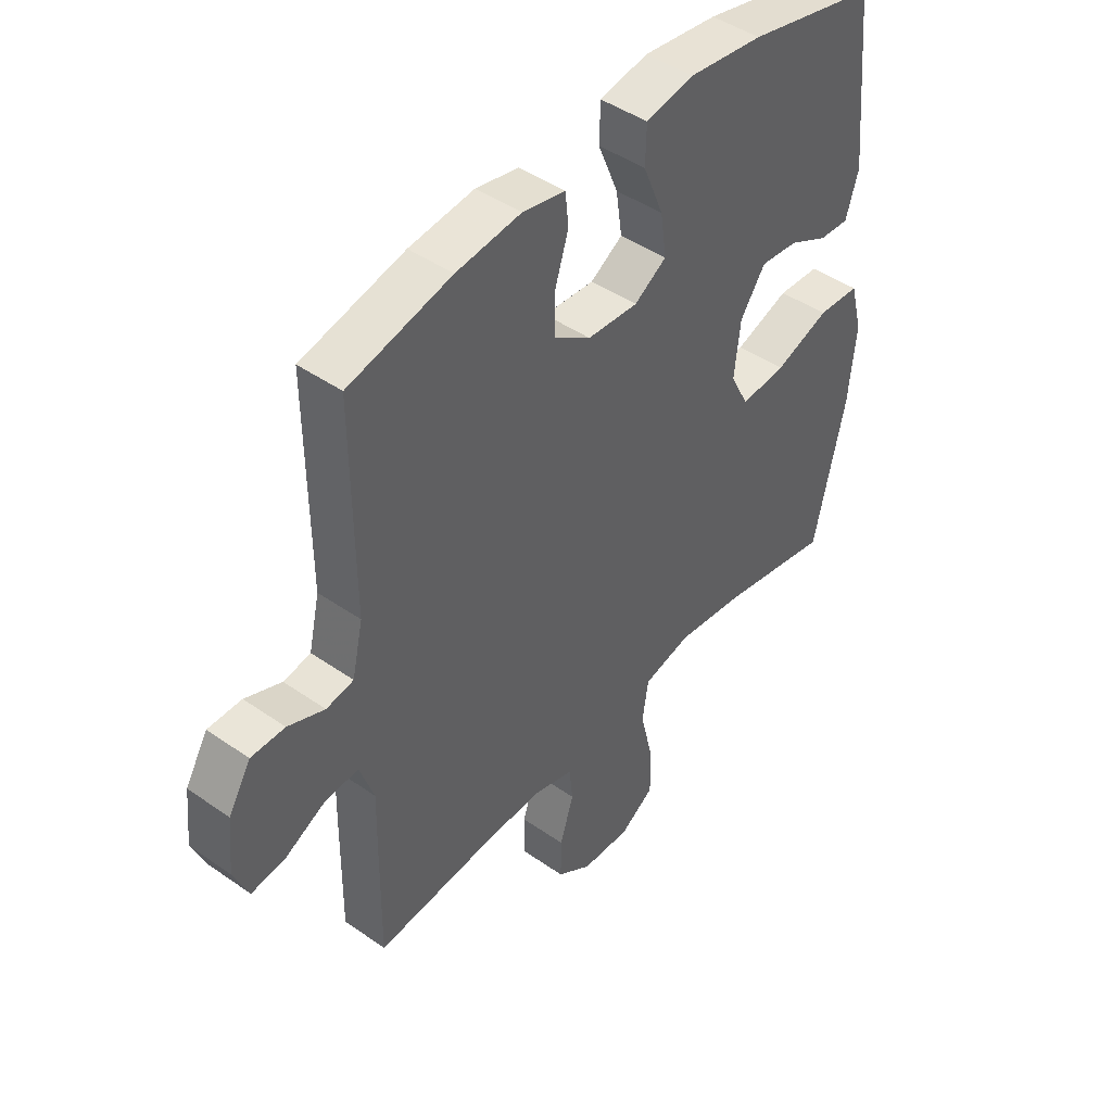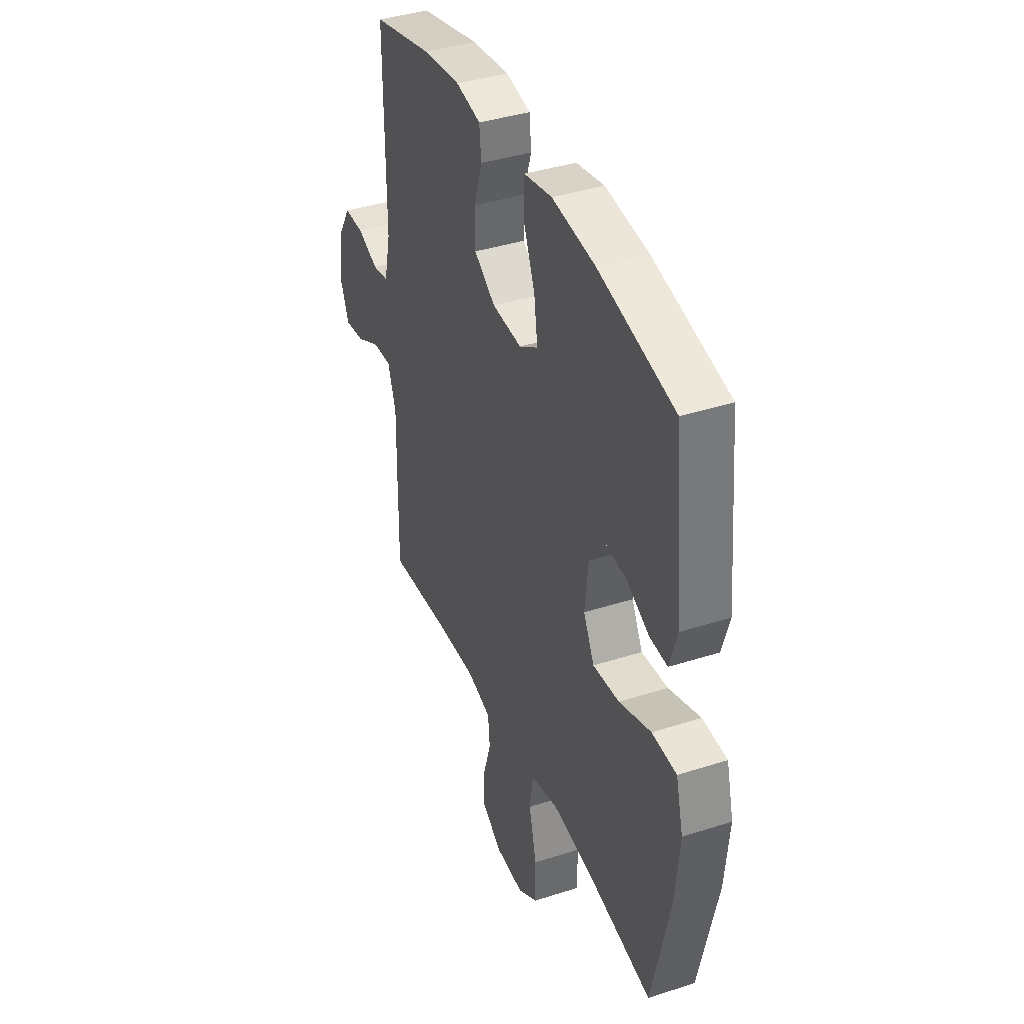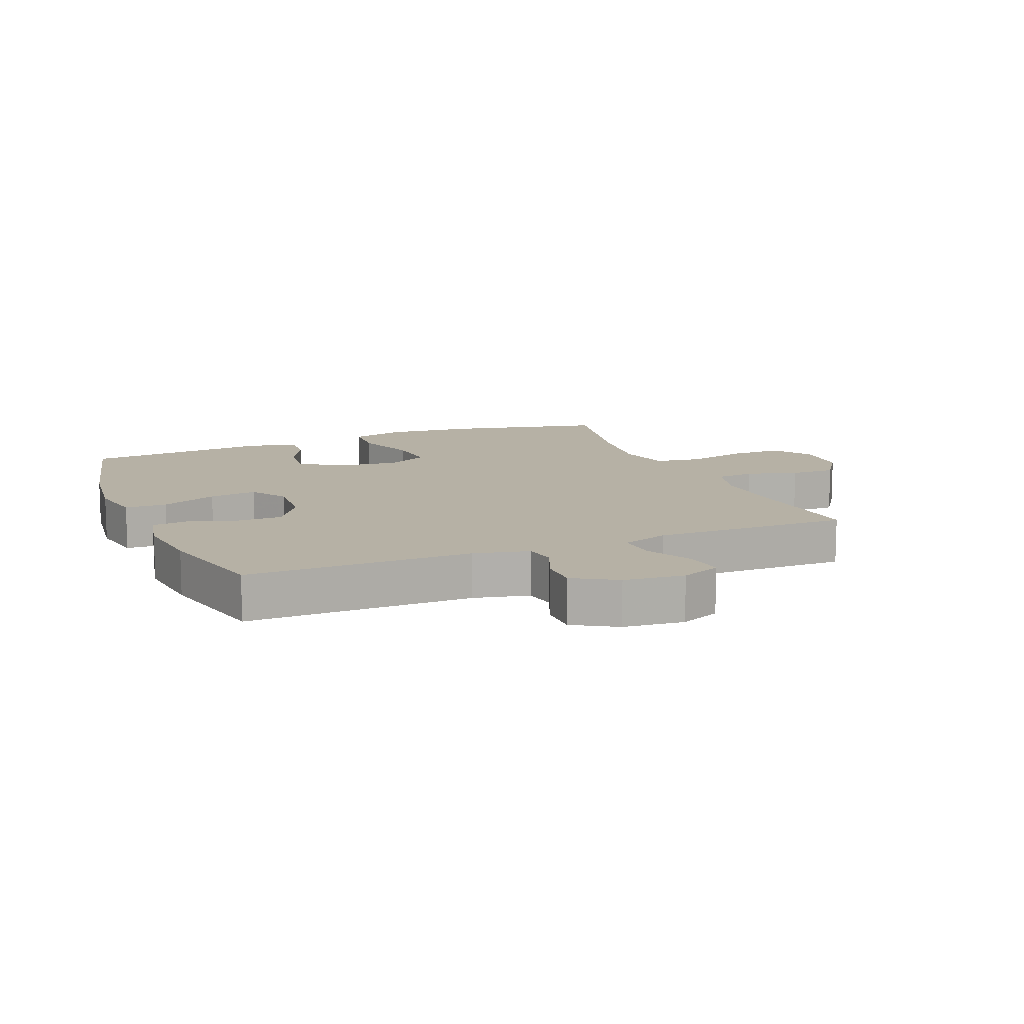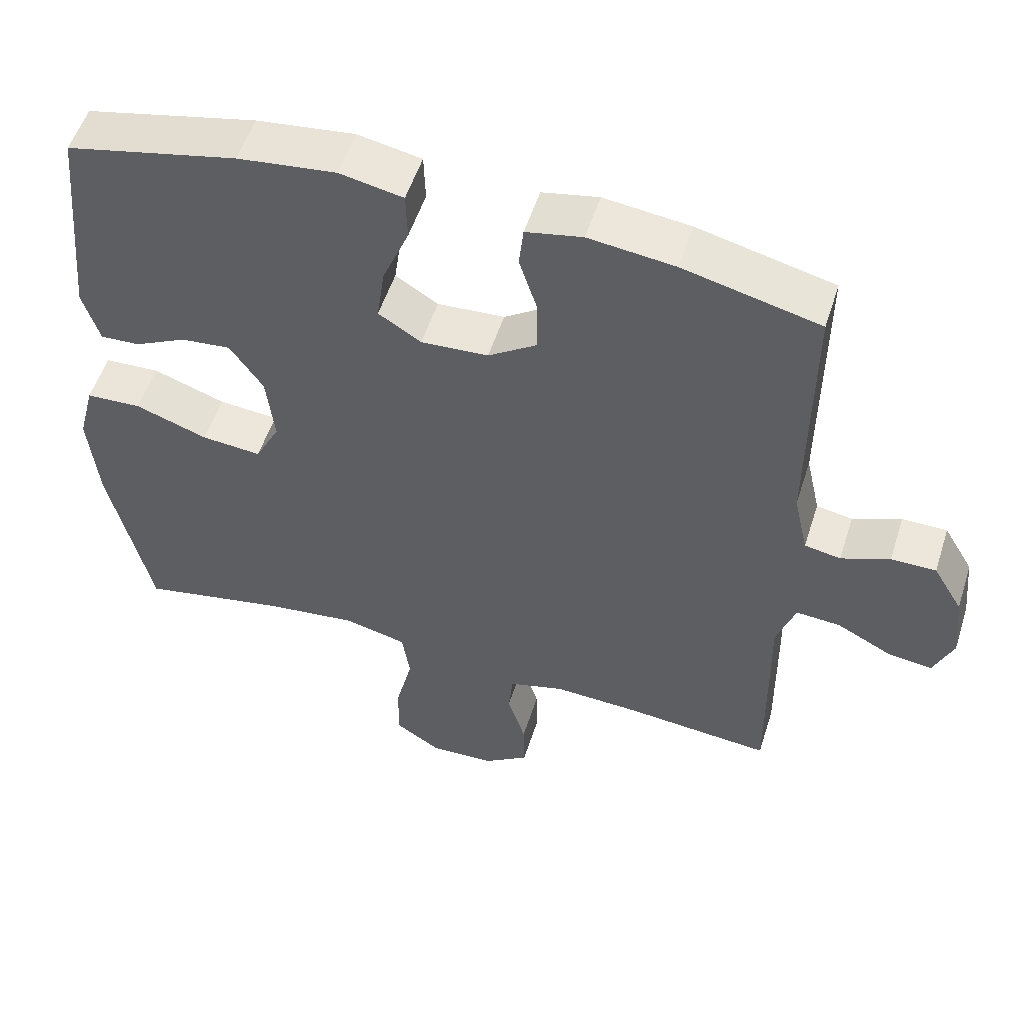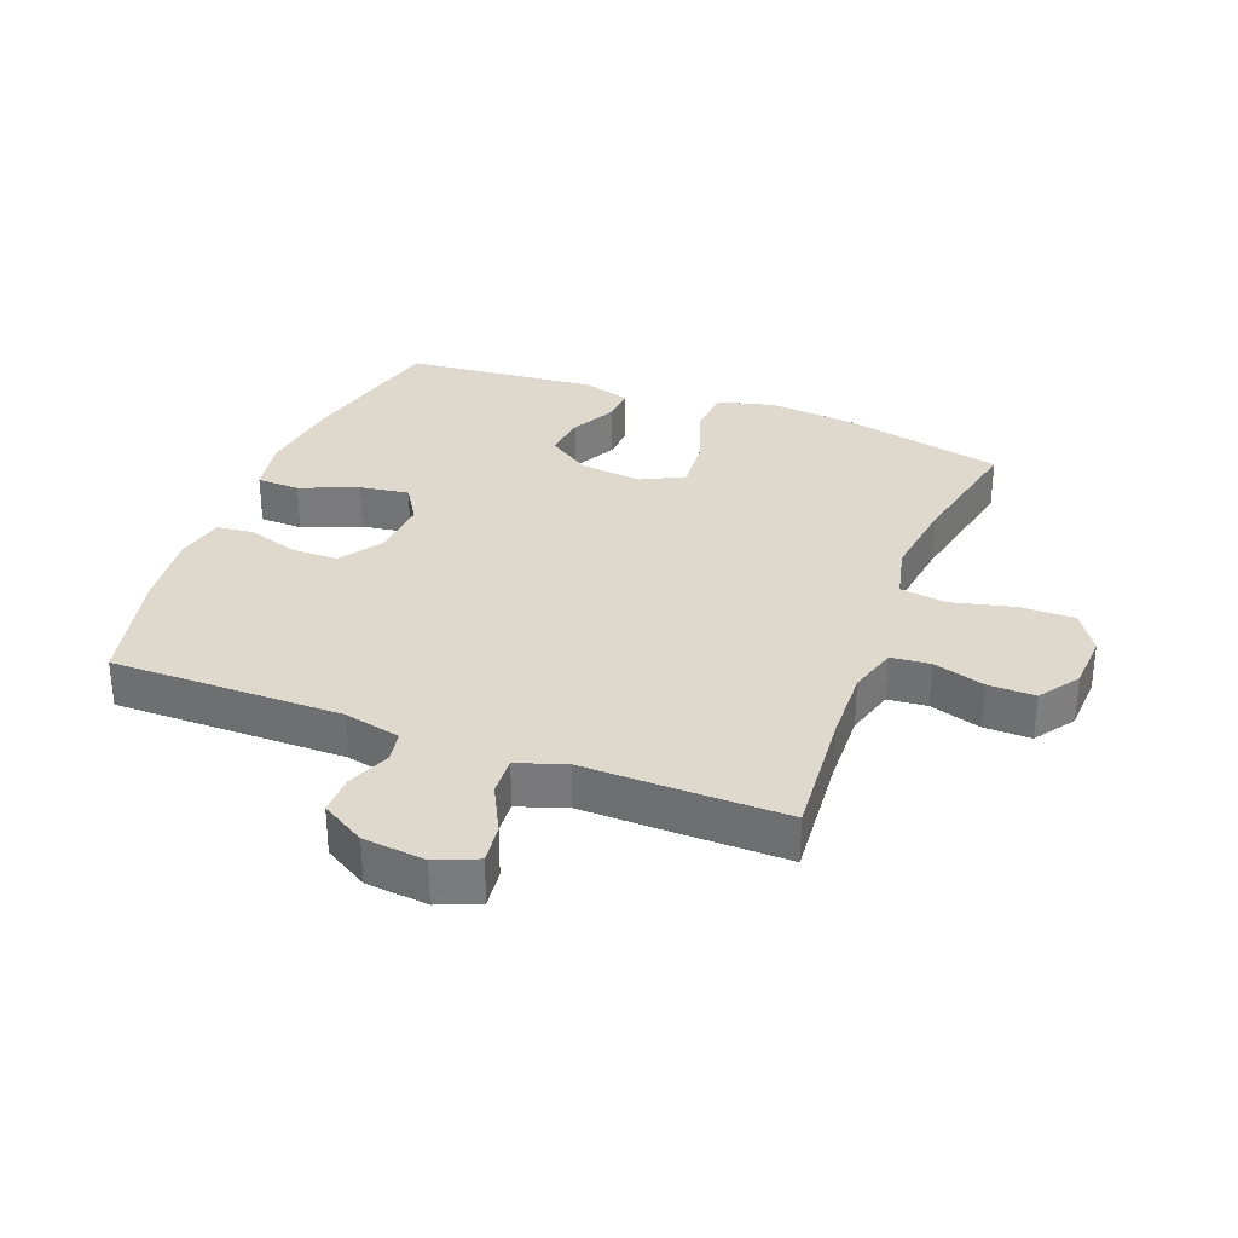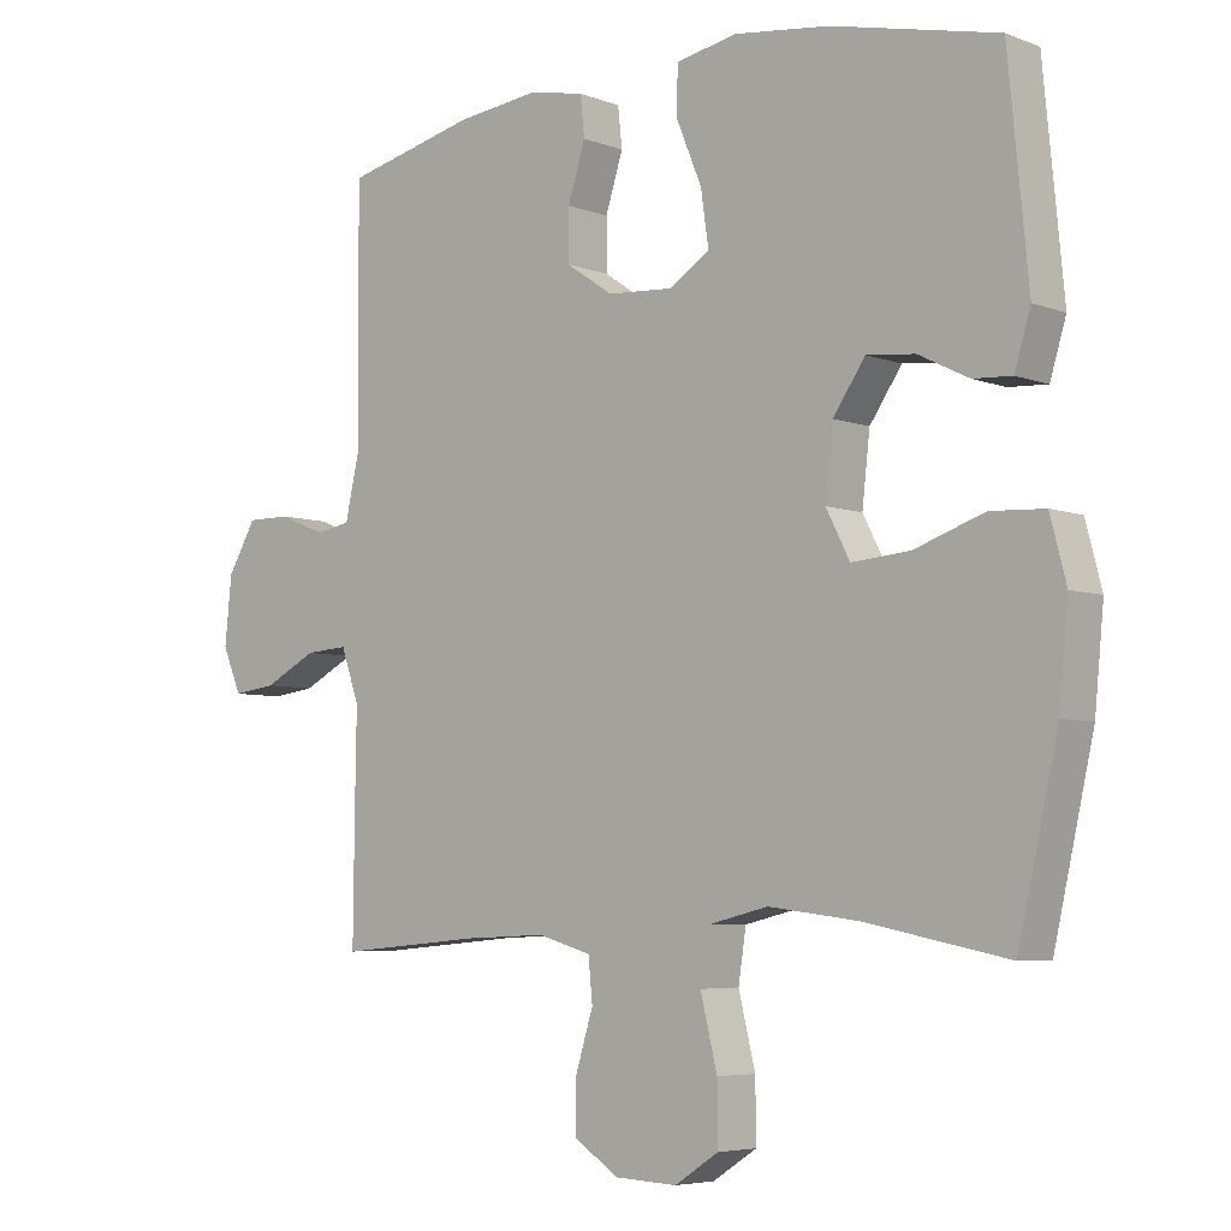
<metadata>
{"format":"obj","ext":"obj","renderer":"f3d","projection":"perspective","resolution":1024,"background":"white","views":[{"elev":45.0,"azim":129.0,"up":"+Z"},{"elev":39.2,"azim":-111.9,"up":"+Z"},{"elev":12.0,"azim":67.7,"up":"+Y"},{"elev":53.7,"azim":17.6,"up":"+Z"},{"elev":31.9,"azim":111.1,"up":"+Y"},{"elev":-5.5,"azim":-139.1,"up":"+Z"}]}
</metadata>
<code>
v 0.5 0.07 -0.5
v 0.296 0.07 -0.482
v 0.178 0.07 -0.477
v 0.101 0.07 -0.499
v 0.095 0.07 -0.56
v 0.12 0.07 -0.641
v 0.121 0.07 -0.714
v 0.058 0.07 -0.757
v -0.032 0.07 -0.761
v -0.095 0.07 -0.72
v -0.094 0.07 -0.635
v -0.07 0.07 -0.537
v -0.081 0.07 -0.464
v -0.168 0.07 -0.443
v -0.296 0.07 -0.459
v -0.5 0.07 -0.5
v -0.557 0.07 -0.247
v -0.57 0.07 -0.112
v -0.547 0.07 -0.024
v -0.47 0.07 -0.02
v -0.37 0.07 -0.055
v -0.287 0.07 -0.062
v -0.253 0.07 0.004
v -0.264 0.07 0.102
v -0.31 0.07 0.169
v -0.379 0.07 0.162
v -0.451 0.07 0.126
v -0.506 0.07 0.123
v -0.529 0.07 0.199
v -0.5 0.07 0.5
v -0.263 0.07 0.554
v -0.127 0.07 0.571
v -0.039 0.07 0.554
v -0.037 0.07 0.487
v -0.074 0.07 0.397
v -0.085 0.07 0.32
v -0.026 0.07 0.283
v 0.067 0.07 0.289
v 0.134 0.07 0.334
v 0.134 0.07 0.407
v 0.109 0.07 0.486
v 0.115 0.07 0.543
v 0.193 0.07 0.559
v 0.312 0.07 0.545
v 0.5 0.07 0.5
v 0.498 0.07 0.139
v 0.518 0.07 0.05
v 0.568 0.07 0.041
v 0.635 0.07 0.068
v 0.697 0.07 0.068
v 0.738 0.07 -0.001
v 0.748 0.07 -0.098
v 0.721 0.07 -0.162
v 0.659 0.07 -0.154
v 0.583 0.07 -0.115
v 0.522 0.07 -0.111
v 0.496 0.07 -0.186
v 0.498 0.07 -0.305
v 0.5 0 -0.5
v 0.296 0 -0.482
v 0.178 0 -0.477
v 0.101 0 -0.499
v 0.095 0 -0.56
v 0.12 0 -0.641
v 0.121 0 -0.714
v 0.058 0 -0.757
v -0.032 0 -0.761
v -0.095 0 -0.72
v -0.094 0 -0.635
v -0.07 0 -0.537
v -0.081 0 -0.464
v -0.168 0 -0.443
v -0.296 0 -0.459
v -0.5 0 -0.5
v -0.557 0 -0.247
v -0.57 0 -0.112
v -0.547 0 -0.024
v -0.47 0 -0.02
v -0.37 0 -0.055
v -0.287 0 -0.062
v -0.253 0 0.004
v -0.264 0 0.102
v -0.31 0 0.169
v -0.379 0 0.162
v -0.451 0 0.126
v -0.506 0 0.123
v -0.529 0 0.199
v -0.5 0 0.5
v -0.263 0 0.554
v -0.127 0 0.571
v -0.039 0 0.554
v -0.037 0 0.487
v -0.074 0 0.397
v -0.085 0 0.32
v -0.026 0 0.283
v 0.067 0 0.289
v 0.134 0 0.334
v 0.134 0 0.407
v 0.109 0 0.486
v 0.115 0 0.543
v 0.193 0 0.559
v 0.312 0 0.545
v 0.5 0 0.5
v 0.498 0 0.139
v 0.518 0 0.05
v 0.568 0 0.041
v 0.635 0 0.068
v 0.697 0 0.068
v 0.738 0 -0.001
v 0.748 0 -0.098
v 0.721 0 -0.162
v 0.659 0 -0.154
v 0.583 0 -0.115
v 0.522 0 -0.111
v 0.496 0 -0.186
v 0.498 0 -0.305
f 57 58 1 2
f 56 57 2 3
f 53 54 55
f 52 53 55
f 51 52 55
f 50 51 55
f 49 50 55
f 48 49 55
f 47 48 55 56
f 56 3 4
f 47 56 4
f 46 47 4
f 44 45 46
f 43 44 46
f 42 43 46
f 41 42 46
f 40 41 46
f 39 40 46
f 38 39 46 4
f 33 34 35
f 32 33 35
f 31 32 35
f 30 31 35
f 29 30 35
f 28 29 35
f 27 28 35
f 26 27 35
f 25 26 35 36
f 24 25 36 37
f 19 20 21
f 18 19 21
f 17 18 21
f 16 17 21
f 15 16 21
f 14 15 21 22
f 13 14 22 23
f 10 11 12
f 9 10 12
f 8 9 12
f 7 8 12
f 6 7 12
f 5 6 12
f 5 12 13
f 24 37 38
f 23 24 38
f 13 23 38
f 5 13 38
f 4 5 38
f 60 59 116 115
f 61 60 115 114
f 113 112 111
f 113 111 110
f 113 110 109
f 113 109 108
f 113 108 107
f 113 107 106
f 114 113 106 105
f 62 61 114
f 62 114 105
f 62 105 104
f 104 103 102
f 104 102 101
f 104 101 100
f 104 100 99
f 104 99 98
f 104 98 97
f 62 104 97 96
f 93 92 91
f 93 91 90
f 93 90 89
f 93 89 88
f 93 88 87
f 93 87 86
f 93 86 85
f 93 85 84
f 94 93 84 83
f 95 94 83 82
f 79 78 77
f 79 77 76
f 79 76 75
f 79 75 74
f 79 74 73
f 80 79 73 72
f 81 80 72 71
f 70 69 68
f 70 68 67
f 70 67 66
f 70 66 65
f 70 65 64
f 70 64 63
f 71 70 63
f 96 95 82
f 96 82 81
f 96 81 71
f 96 71 63
f 96 63 62
f 1 59 60 2
f 2 60 61 3
f 3 61 62 4
f 4 62 63 5
f 5 63 64 6
f 6 64 65 7
f 7 65 66 8
f 8 66 67 9
f 9 67 68 10
f 10 68 69 11
f 11 69 70 12
f 12 70 71 13
f 13 71 72 14
f 14 72 73 15
f 15 73 74 16
f 16 74 75 17
f 17 75 76 18
f 18 76 77 19
f 19 77 78 20
f 20 78 79 21
f 21 79 80 22
f 22 80 81 23
f 23 81 82 24
f 24 82 83 25
f 25 83 84 26
f 26 84 85 27
f 27 85 86 28
f 28 86 87 29
f 29 87 88 30
f 30 88 89 31
f 31 89 90 32
f 32 90 91 33
f 33 91 92 34
f 34 92 93 35
f 35 93 94 36
f 36 94 95 37
f 37 95 96 38
f 38 96 97 39
f 39 97 98 40
f 40 98 99 41
f 41 99 100 42
f 42 100 101 43
f 43 101 102 44
f 44 102 103 45
f 45 103 104 46
f 46 104 105 47
f 47 105 106 48
f 48 106 107 49
f 49 107 108 50
f 50 108 109 51
f 51 109 110 52
f 52 110 111 53
f 53 111 112 54
f 54 112 113 55
f 55 113 114 56
f 56 114 115 57
f 57 115 116 58
f 58 116 59 1

</code>
